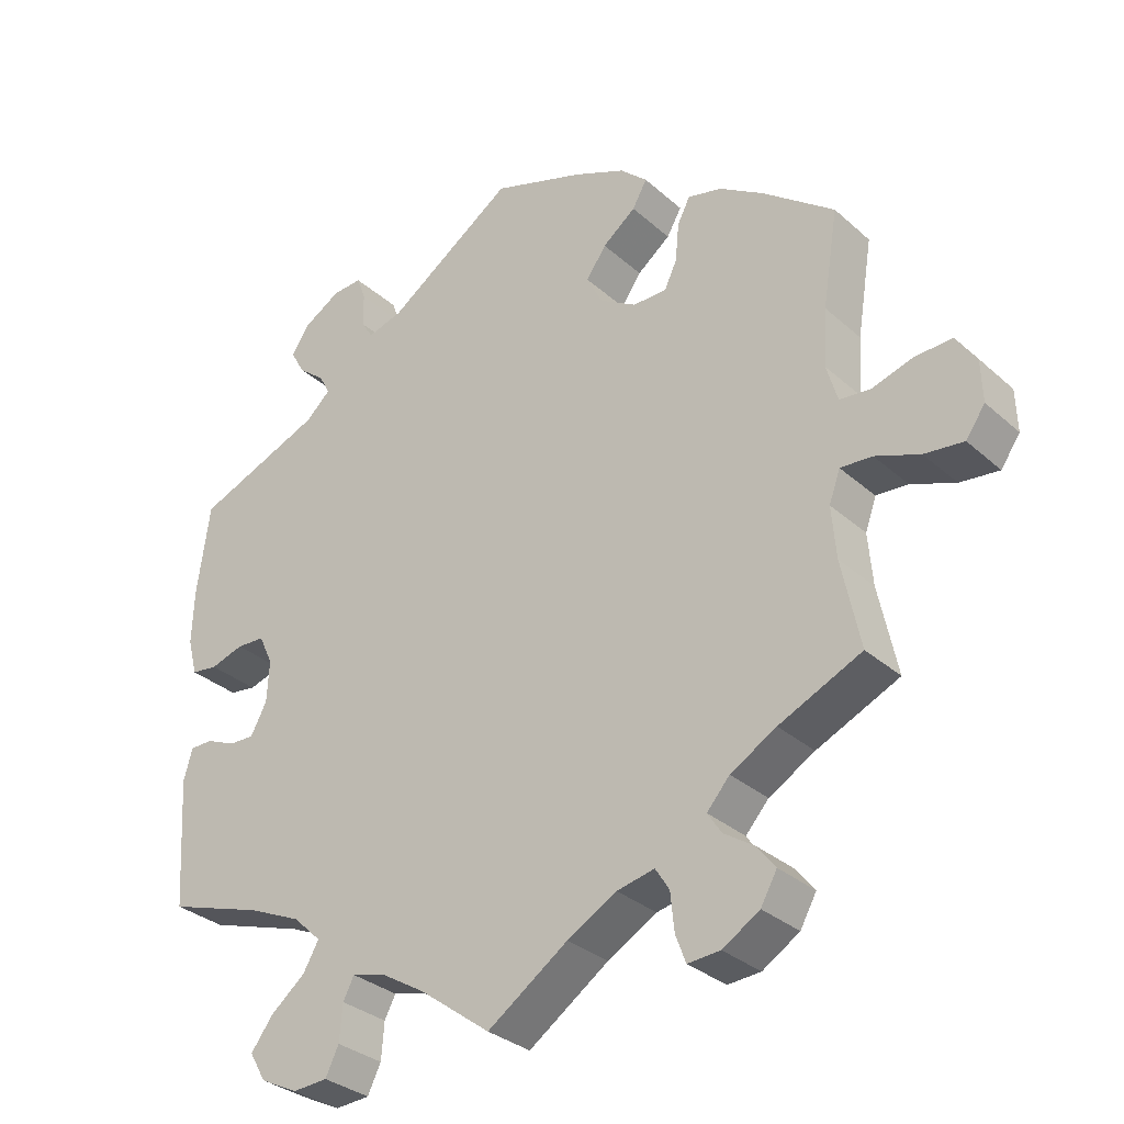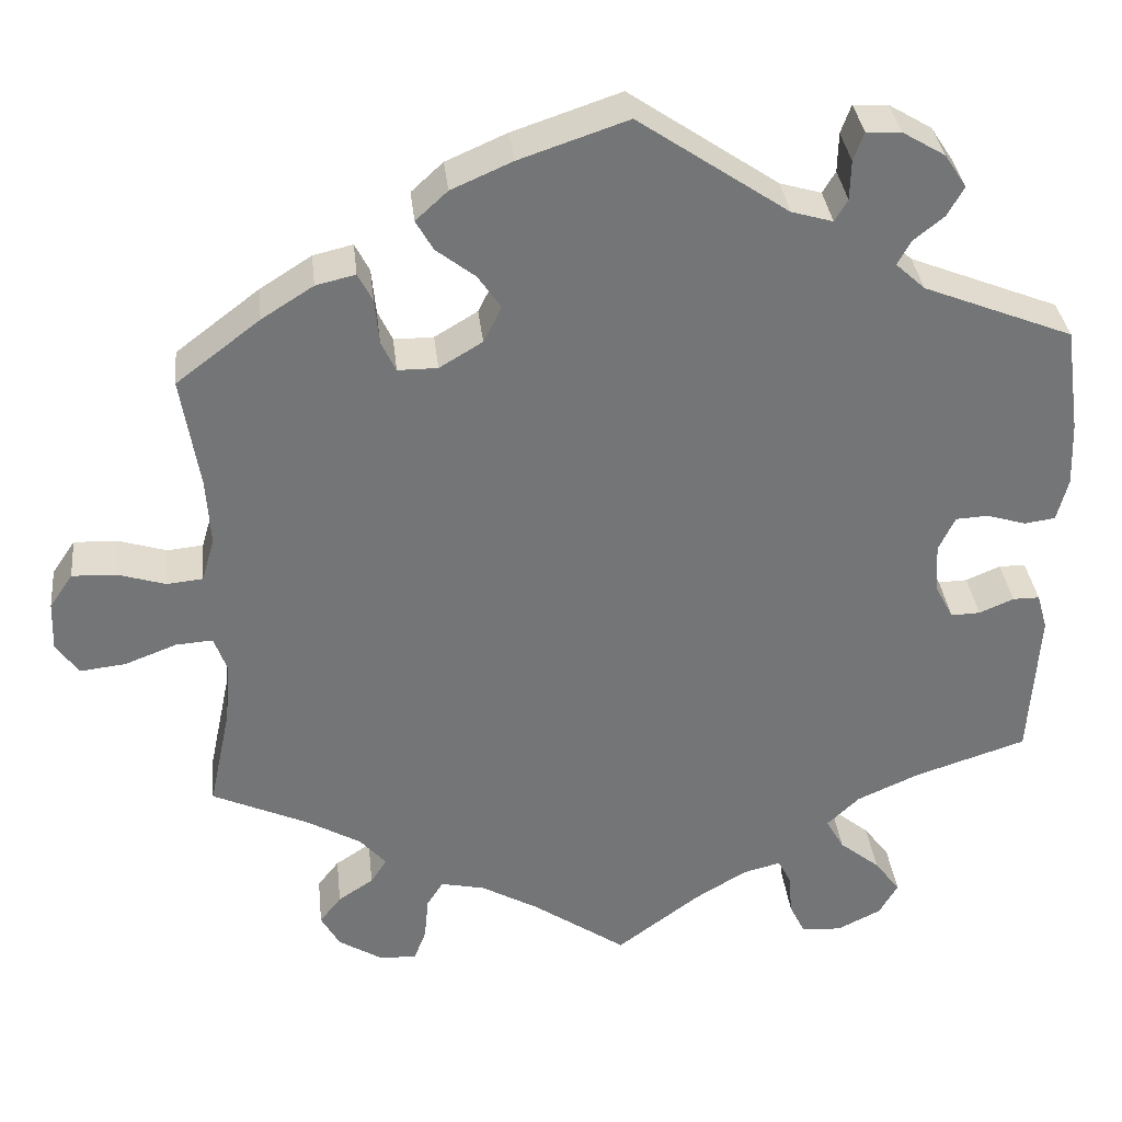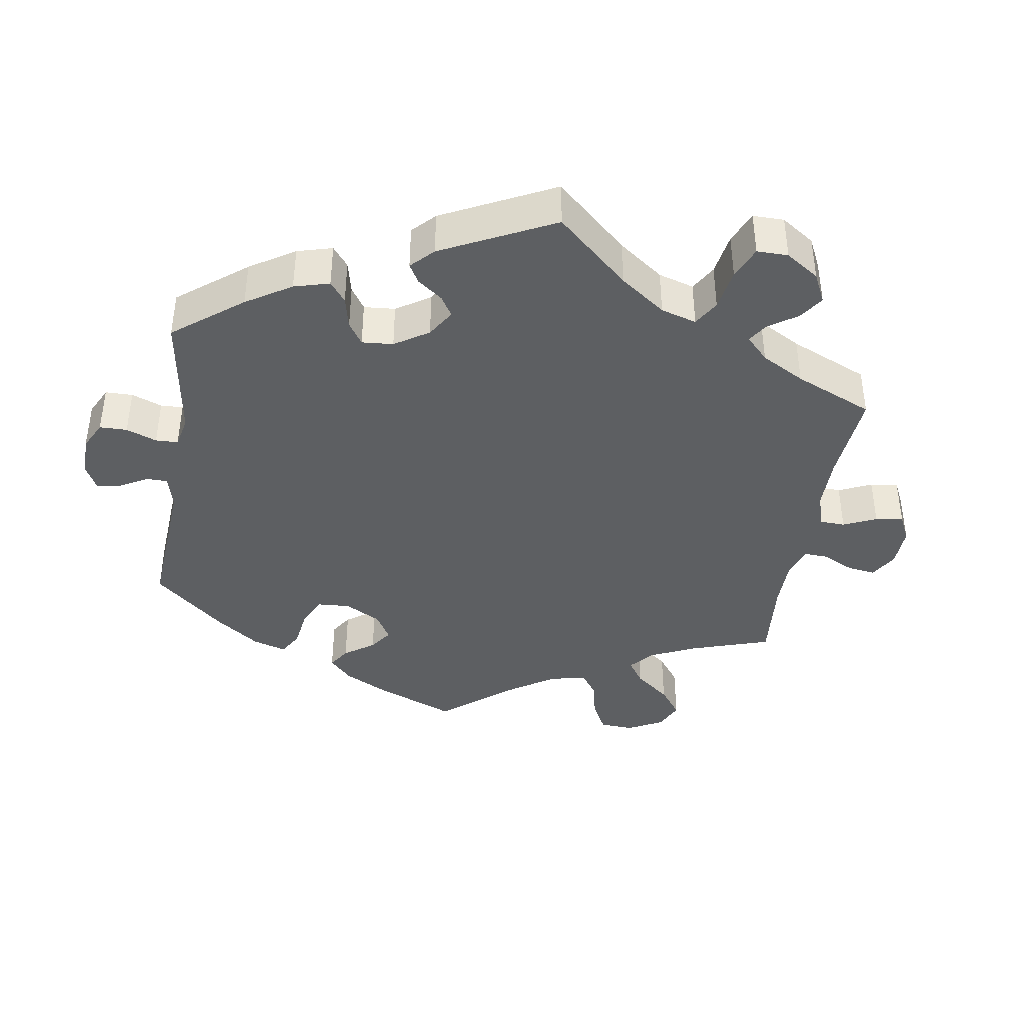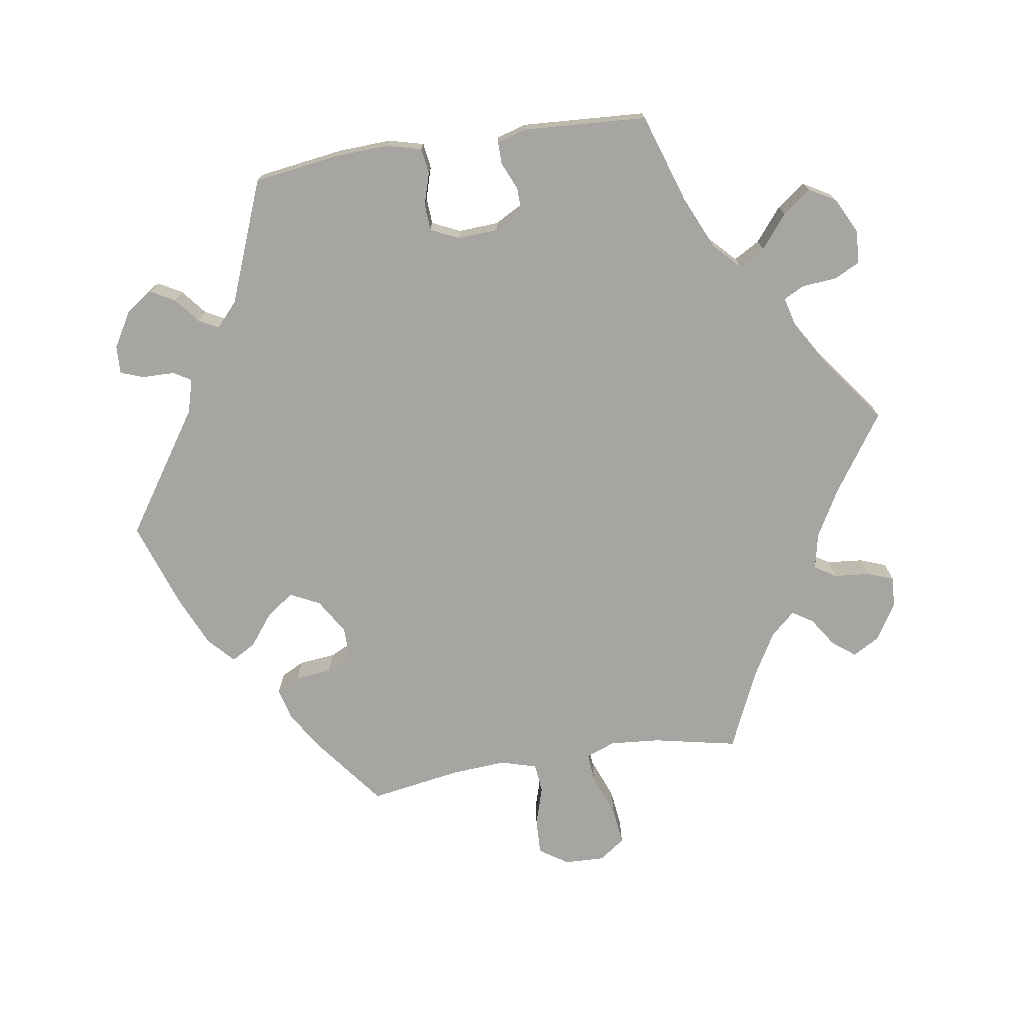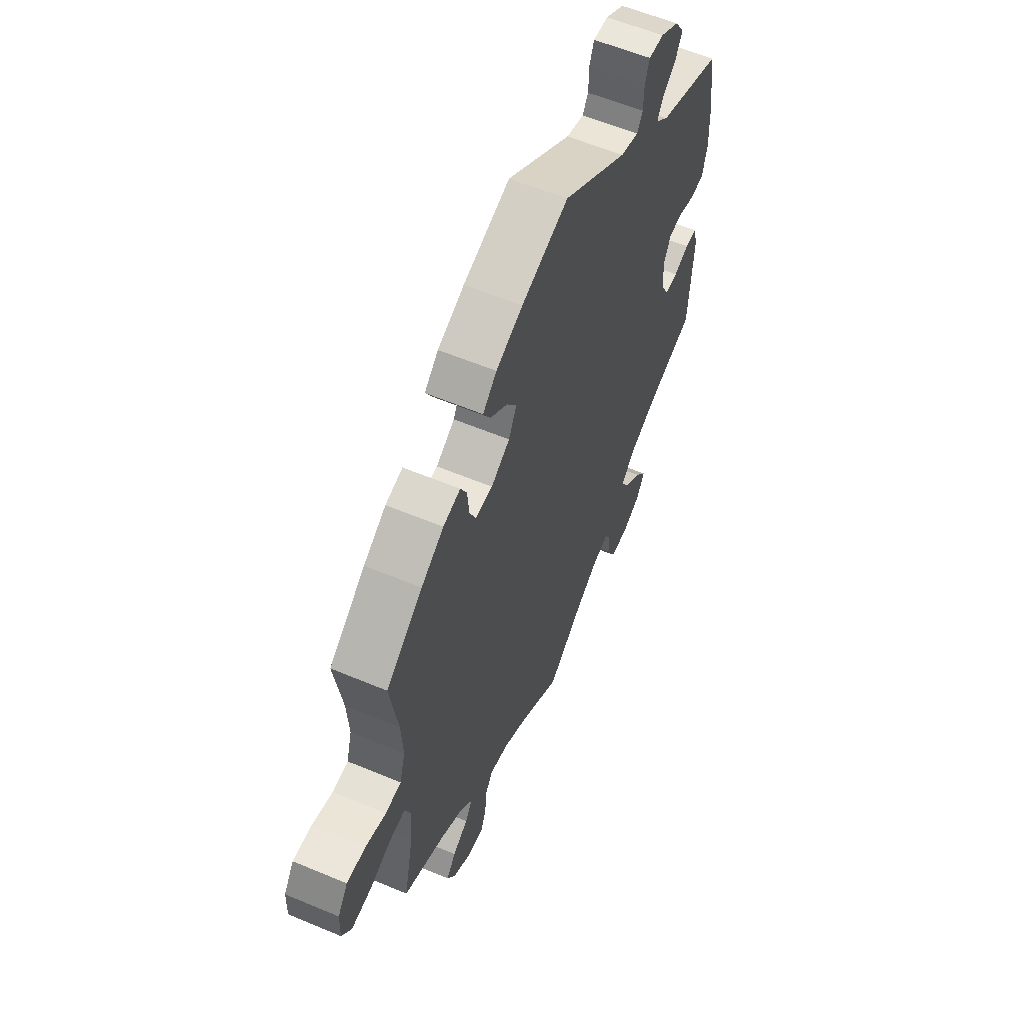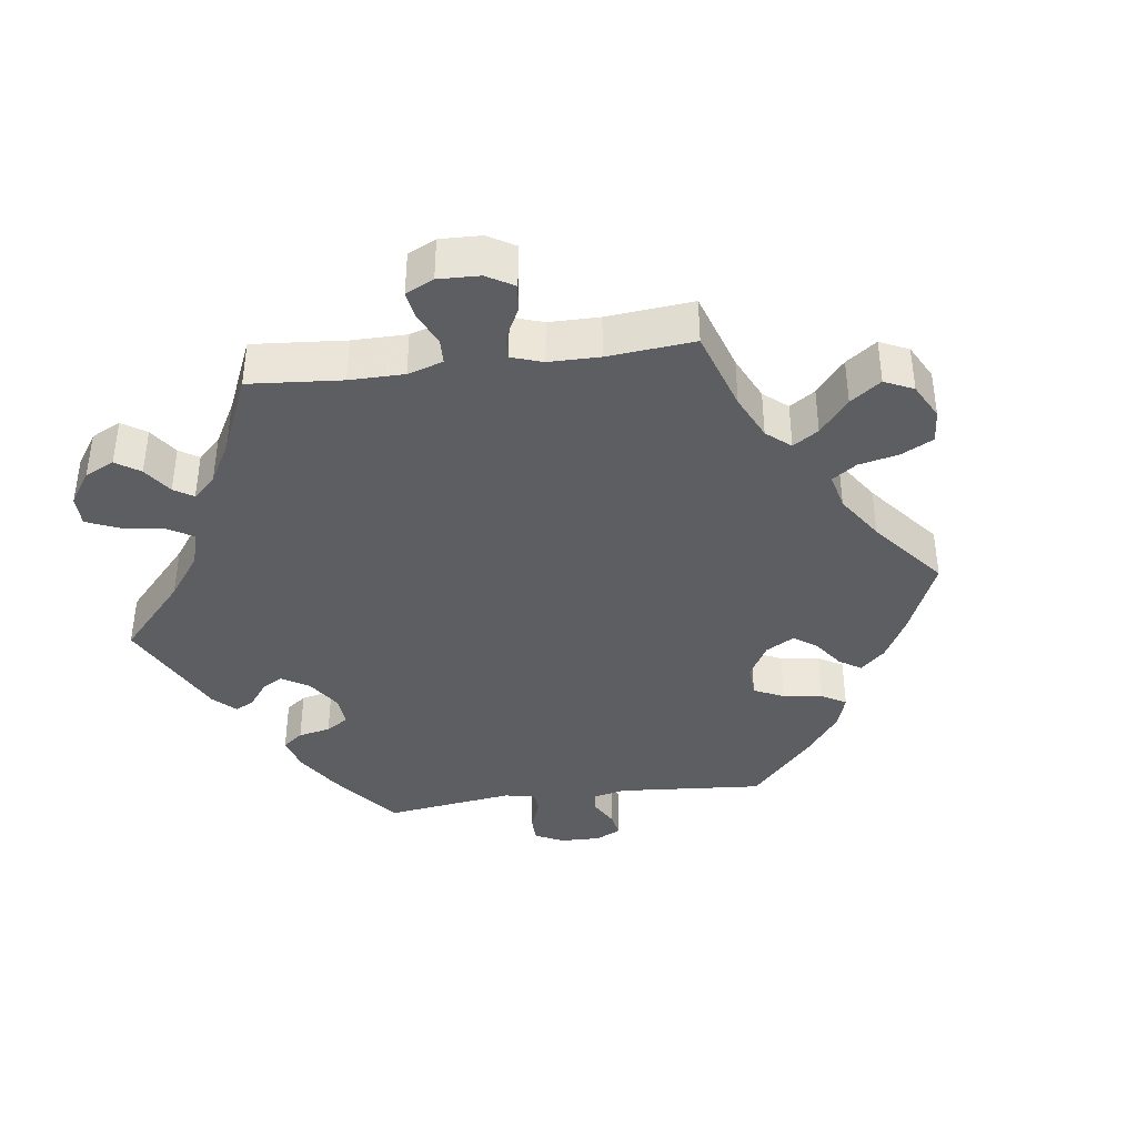
<metadata>
{"format":"obj","ext":"obj","renderer":"f3d","projection":"perspective","resolution":1024,"background":"white","views":[{"elev":-31.7,"azim":-141.0,"up":"+Z"},{"elev":34.0,"azim":-6.2,"up":"+Z"},{"elev":-39.7,"azim":110.9,"up":"+Y"},{"elev":-73.6,"azim":99.1,"up":"+Y"},{"elev":58.7,"azim":-66.6,"up":"+Z"},{"elev":-38.9,"azim":-142.4,"up":"+Y"}]}
</metadata>
<code>
v -0.476 0.07 -0.17
v -0.47 0.07 -0.1
v -0.485 0.07 -0.058
v -0.528 0.07 -0.061
v -0.588 0.07 -0.084
v -0.641 0.07 -0.09
v -0.667 0.07 -0.053
v -0.665 0.07 0.004
v -0.638 0.07 0.044
v -0.587 0.07 0.042
v -0.532 0.07 0.025
v -0.49 0.07 0.029
v -0.475 0.07 0.08
v -0.48 0.07 0.158
v -0.501 0.07 0.288
v -0.404 0.07 0.362
v -0.344 0.07 0.4
v -0.298 0.07 0.411
v -0.281 0.07 0.378
v -0.276 0.07 0.326
v -0.259 0.07 0.29
v -0.213 0.07 0.29
v -0.163 0.07 0.32
v -0.142 0.07 0.362
v -0.169 0.07 0.401
v -0.214 0.07 0.436
v -0.234 0.07 0.471
v -0.197 0.07 0.505
v -0.126 0.07 0.536
v -0.001 0.07 0.578
v 0.172 0.07 0.46
v 0.22 0.07 0.446
v 0.235 0.07 0.471
v 0.236 0.07 0.517
v 0.248 0.07 0.55
v 0.288 0.07 0.548
v 0.338 0.07 0.518
v 0.363 0.07 0.48
v 0.344 0.07 0.446
v 0.308 0.07 0.417
v 0.293 0.07 0.389
v 0.327 0.07 0.358
v 0.5 0.07 0.289
v 0.517 0.07 0.167
v 0.52 0.07 0.092
v 0.507 0.07 0.042
v 0.471 0.07 0.037
v 0.426 0.07 0.051
v 0.388 0.07 0.049
v 0.369 0.07 0.009
v 0.372 0.07 -0.048
v 0.394 0.07 -0.089
v 0.428 0.07 -0.088
v 0.468 0.07 -0.071
v 0.499 0.07 -0.071
v 0.511 0.07 -0.113
v 0.5 0.07 -0.289
v 0.37 0.07 -0.331
v 0.298 0.07 -0.363
v 0.26 0.07 -0.399
v 0.281 0.07 -0.436
v 0.328 0.07 -0.474
v 0.358 0.07 -0.514
v 0.336 0.07 -0.552
v 0.285 0.07 -0.577
v 0.238 0.07 -0.574
v 0.22 0.07 -0.537
v 0.216 0.07 -0.488
v 0.201 0.07 -0.459
v 0.157 0.07 -0.47
v 0.097 0.07 -0.506
v 0 0.07 -0.578
v -0.109 0.07 -0.503
v -0.176 0.07 -0.465
v -0.227 0.07 -0.454
v -0.246 0.07 -0.484
v -0.251 0.07 -0.535
v -0.265 0.07 -0.572
v -0.309 0.07 -0.569
v -0.359 0.07 -0.538
v -0.381 0.07 -0.499
v -0.356 0.07 -0.467
v -0.315 0.07 -0.44
v -0.296 0.07 -0.411
v -0.327 0.07 -0.376
v -0.389 0.07 -0.34
v -0.501 0.07 -0.289
v -0.476 0 -0.17
v -0.47 0 -0.1
v -0.485 0 -0.058
v -0.528 0 -0.061
v -0.588 0 -0.084
v -0.641 0 -0.09
v -0.667 0 -0.053
v -0.665 0 0.004
v -0.638 0 0.044
v -0.587 0 0.042
v -0.532 0 0.025
v -0.49 0 0.029
v -0.475 0 0.08
v -0.48 0 0.158
v -0.501 0 0.288
v -0.404 0 0.362
v -0.344 0 0.4
v -0.298 0 0.411
v -0.281 0 0.378
v -0.276 0 0.326
v -0.259 0 0.29
v -0.213 0 0.29
v -0.163 0 0.32
v -0.142 0 0.362
v -0.169 0 0.401
v -0.214 0 0.436
v -0.234 0 0.471
v -0.197 0 0.505
v -0.126 0 0.536
v -0.001 0 0.578
v 0.172 0 0.46
v 0.22 0 0.446
v 0.235 0 0.471
v 0.236 0 0.517
v 0.248 0 0.55
v 0.288 0 0.548
v 0.338 0 0.518
v 0.363 0 0.48
v 0.344 0 0.446
v 0.308 0 0.417
v 0.293 0 0.389
v 0.327 0 0.358
v 0.5 0 0.289
v 0.517 0 0.167
v 0.52 0 0.092
v 0.507 0 0.042
v 0.471 0 0.037
v 0.426 0 0.051
v 0.388 0 0.049
v 0.369 0 0.009
v 0.372 0 -0.048
v 0.394 0 -0.089
v 0.428 0 -0.088
v 0.468 0 -0.071
v 0.499 0 -0.071
v 0.511 0 -0.113
v 0.5 0 -0.289
v 0.37 0 -0.331
v 0.298 0 -0.363
v 0.26 0 -0.399
v 0.281 0 -0.436
v 0.328 0 -0.474
v 0.358 0 -0.514
v 0.336 0 -0.552
v 0.285 0 -0.577
v 0.238 0 -0.574
v 0.22 0 -0.537
v 0.216 0 -0.488
v 0.201 0 -0.459
v 0.157 0 -0.47
v 0.097 0 -0.506
v 0 0 -0.578
v -0.109 0 -0.503
v -0.176 0 -0.465
v -0.227 0 -0.454
v -0.246 0 -0.484
v -0.251 0 -0.535
v -0.265 0 -0.572
v -0.309 0 -0.569
v -0.359 0 -0.538
v -0.381 0 -0.499
v -0.356 0 -0.467
v -0.315 0 -0.44
v -0.296 0 -0.411
v -0.327 0 -0.376
v -0.389 0 -0.34
v -0.501 0 -0.289
f 86 87 1
f 85 86 1 2
f 84 85 2 3
f 80 81 82 83
f 80 83 84
f 79 80 84
f 76 77 78 79
f 75 76 79 84
f 74 75 84 3
f 71 72 73
f 70 71 73 74
f 69 70 74 3
f 65 66 67 68
f 65 68 69
f 64 65 69
f 61 62 63 64
f 60 61 64 69
f 55 56 57 58
f 53 54 55 58
f 52 53 58 59
f 51 52 59 60
f 45 46 47 48
f 45 48 49
f 42 43 44 45
f 41 42 45 49
f 37 38 39 40
f 37 40 41
f 36 37 41
f 33 34 35 36
f 32 33 36 41
f 31 32 41 49
f 25 26 27 28
f 24 25 28 29
f 17 18 19 20
f 17 20 21
f 14 15 16 17
f 13 14 17 21
f 12 13 21 22
f 8 9 10 11
f 8 11 12
f 7 8 12
f 4 5 6 7
f 3 4 7 12
f 50 51 60 69
f 50 69 3 12
f 24 29 30 31
f 23 24 31 49
f 23 49 50
f 12 22 23 50
f 88 174 173
f 89 88 173 172
f 90 89 172 171
f 170 169 168 167
f 171 170 167
f 171 167 166
f 166 165 164 163
f 171 166 163 162
f 90 171 162 161
f 160 159 158
f 161 160 158 157
f 90 161 157 156
f 155 154 153 152
f 156 155 152
f 156 152 151
f 151 150 149 148
f 156 151 148 147
f 145 144 143 142
f 145 142 141 140
f 146 145 140 139
f 147 146 139 138
f 135 134 133 132
f 136 135 132
f 132 131 130 129
f 136 132 129 128
f 127 126 125 124
f 128 127 124
f 128 124 123
f 123 122 121 120
f 128 123 120 119
f 136 128 119 118
f 115 114 113 112
f 116 115 112 111
f 107 106 105 104
f 108 107 104
f 104 103 102 101
f 108 104 101 100
f 109 108 100 99
f 98 97 96 95
f 99 98 95
f 99 95 94
f 94 93 92 91
f 99 94 91 90
f 156 147 138 137
f 99 90 156 137
f 118 117 116 111
f 136 118 111 110
f 137 136 110
f 137 110 109 99
f 1 88 89 2
f 2 89 90 3
f 3 90 91 4
f 4 91 92 5
f 5 92 93 6
f 6 93 94 7
f 7 94 95 8
f 8 95 96 9
f 9 96 97 10
f 10 97 98 11
f 11 98 99 12
f 12 99 100 13
f 13 100 101 14
f 14 101 102 15
f 15 102 103 16
f 16 103 104 17
f 17 104 105 18
f 18 105 106 19
f 19 106 107 20
f 20 107 108 21
f 21 108 109 22
f 22 109 110 23
f 23 110 111 24
f 24 111 112 25
f 25 112 113 26
f 26 113 114 27
f 27 114 115 28
f 28 115 116 29
f 29 116 117 30
f 30 117 118 31
f 31 118 119 32
f 32 119 120 33
f 33 120 121 34
f 34 121 122 35
f 35 122 123 36
f 36 123 124 37
f 37 124 125 38
f 38 125 126 39
f 39 126 127 40
f 40 127 128 41
f 41 128 129 42
f 42 129 130 43
f 43 130 131 44
f 44 131 132 45
f 45 132 133 46
f 46 133 134 47
f 47 134 135 48
f 48 135 136 49
f 49 136 137 50
f 50 137 138 51
f 51 138 139 52
f 52 139 140 53
f 53 140 141 54
f 54 141 142 55
f 55 142 143 56
f 56 143 144 57
f 57 144 145 58
f 58 145 146 59
f 59 146 147 60
f 60 147 148 61
f 61 148 149 62
f 62 149 150 63
f 63 150 151 64
f 64 151 152 65
f 65 152 153 66
f 66 153 154 67
f 67 154 155 68
f 68 155 156 69
f 69 156 157 70
f 70 157 158 71
f 71 158 159 72
f 72 159 160 73
f 73 160 161 74
f 74 161 162 75
f 75 162 163 76
f 76 163 164 77
f 77 164 165 78
f 78 165 166 79
f 79 166 167 80
f 80 167 168 81
f 81 168 169 82
f 82 169 170 83
f 83 170 171 84
f 84 171 172 85
f 85 172 173 86
f 86 173 174 87
f 87 174 88 1

</code>
